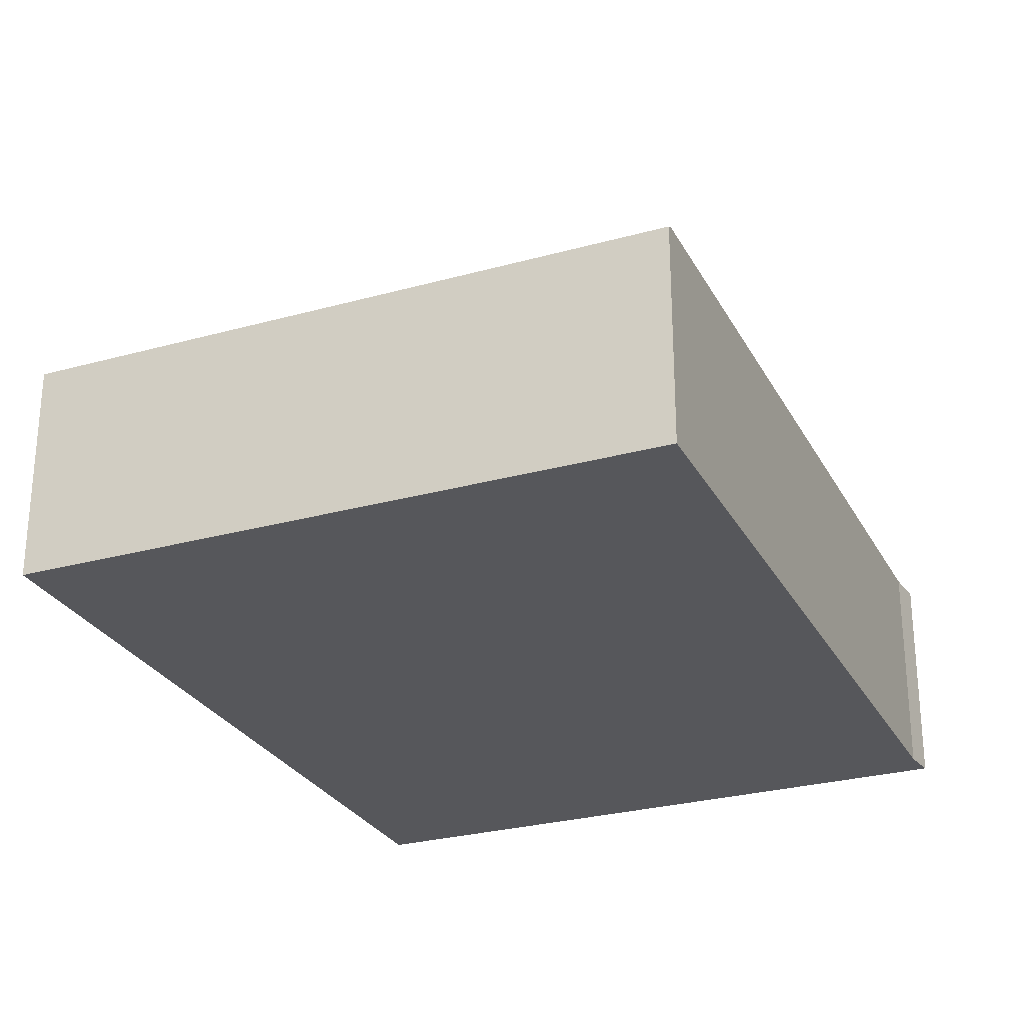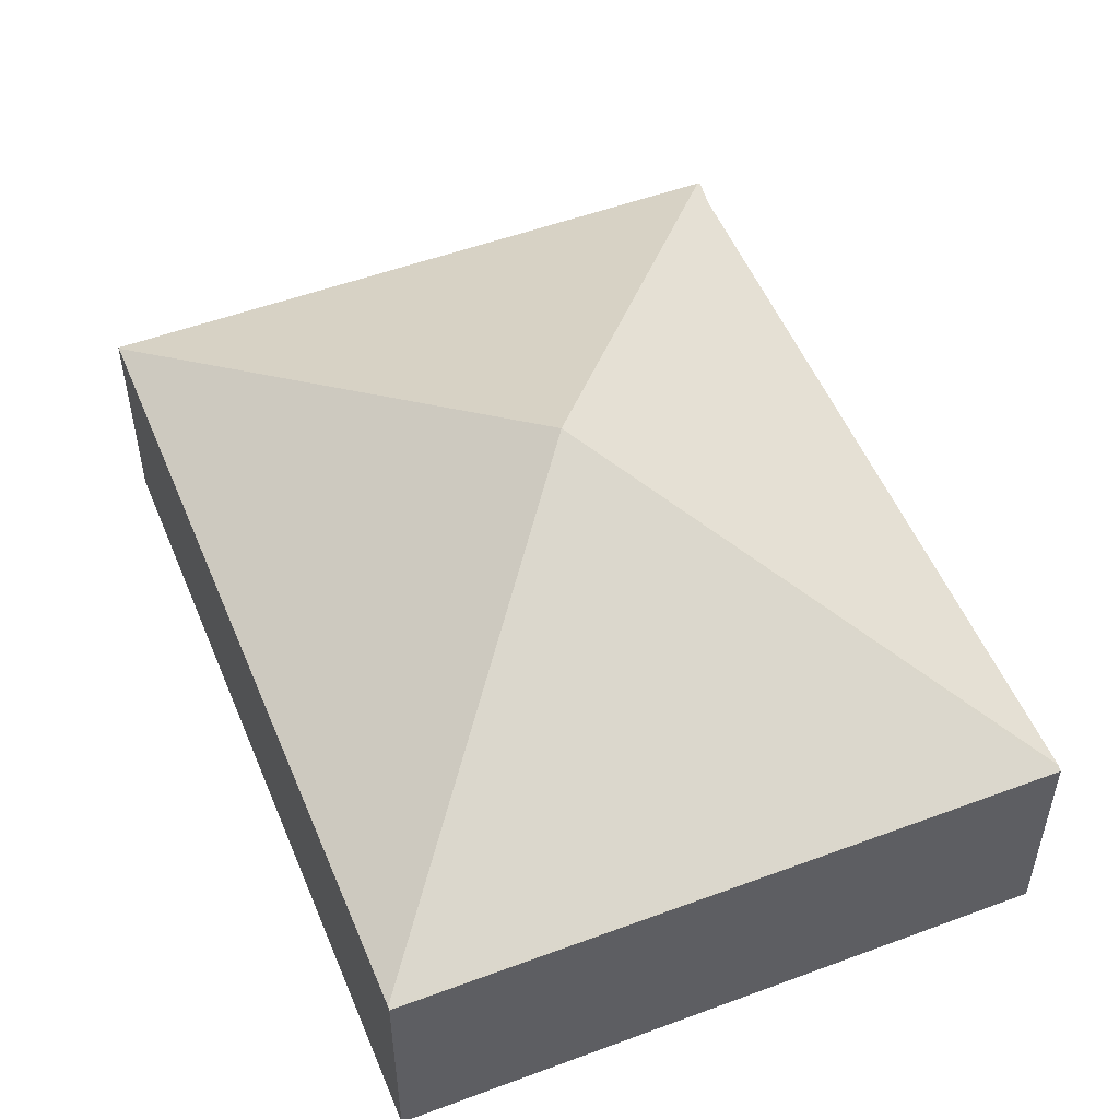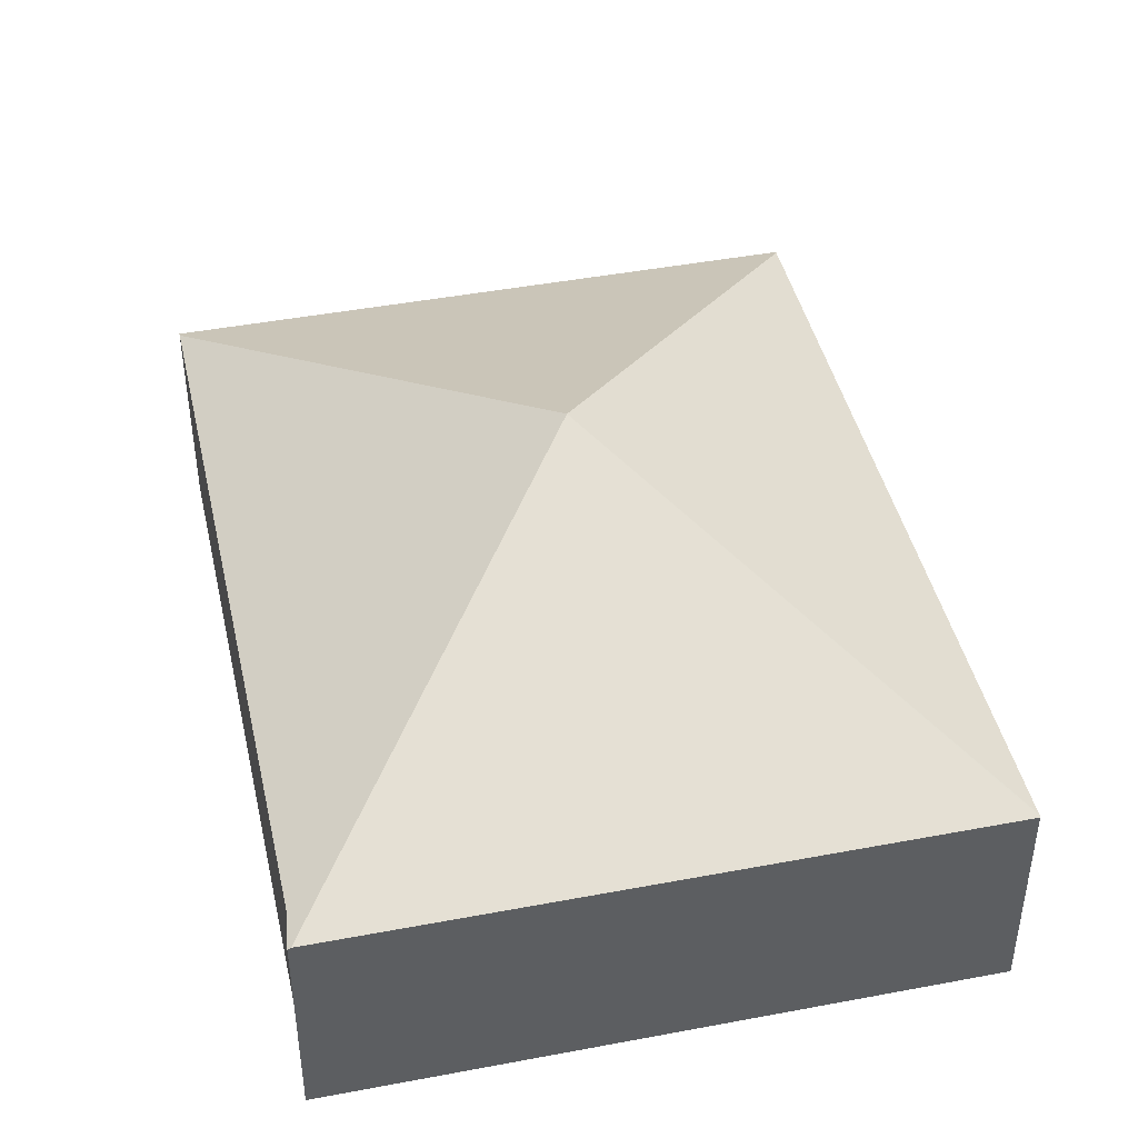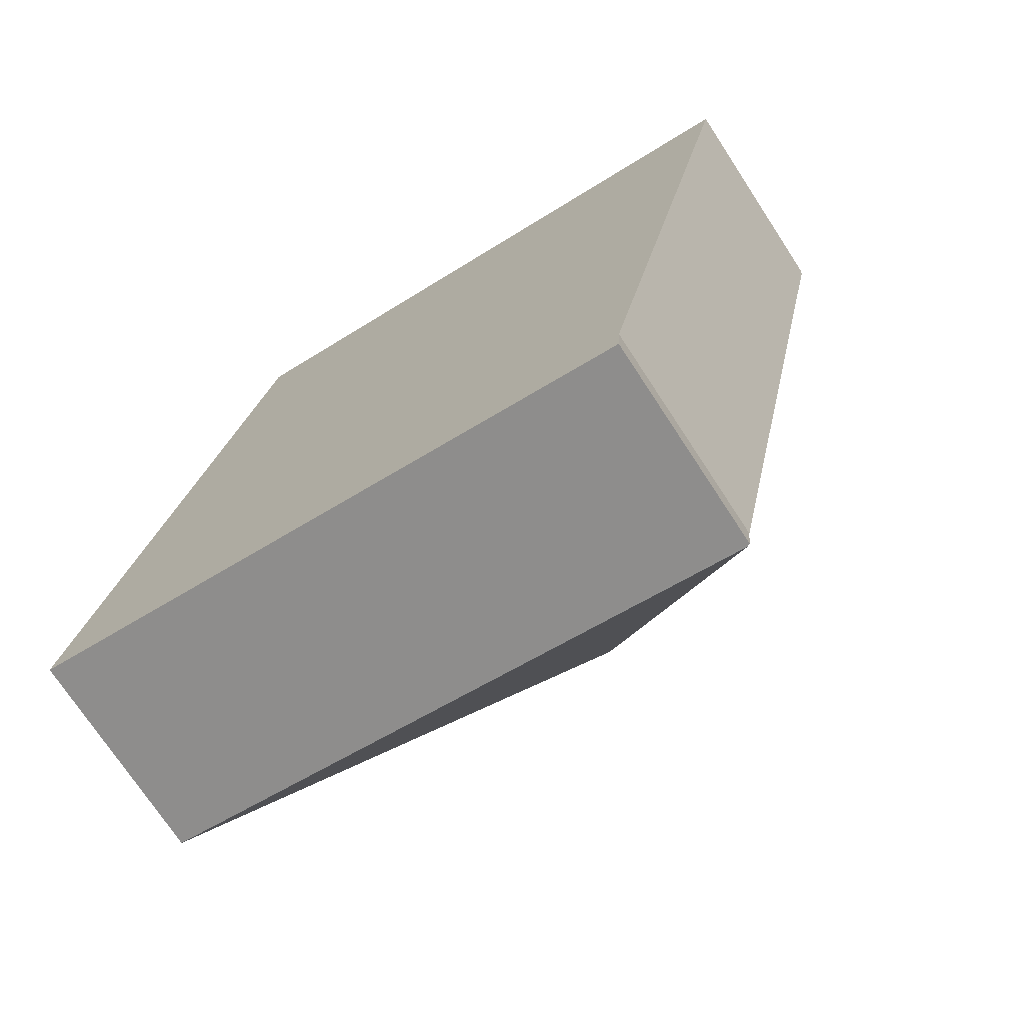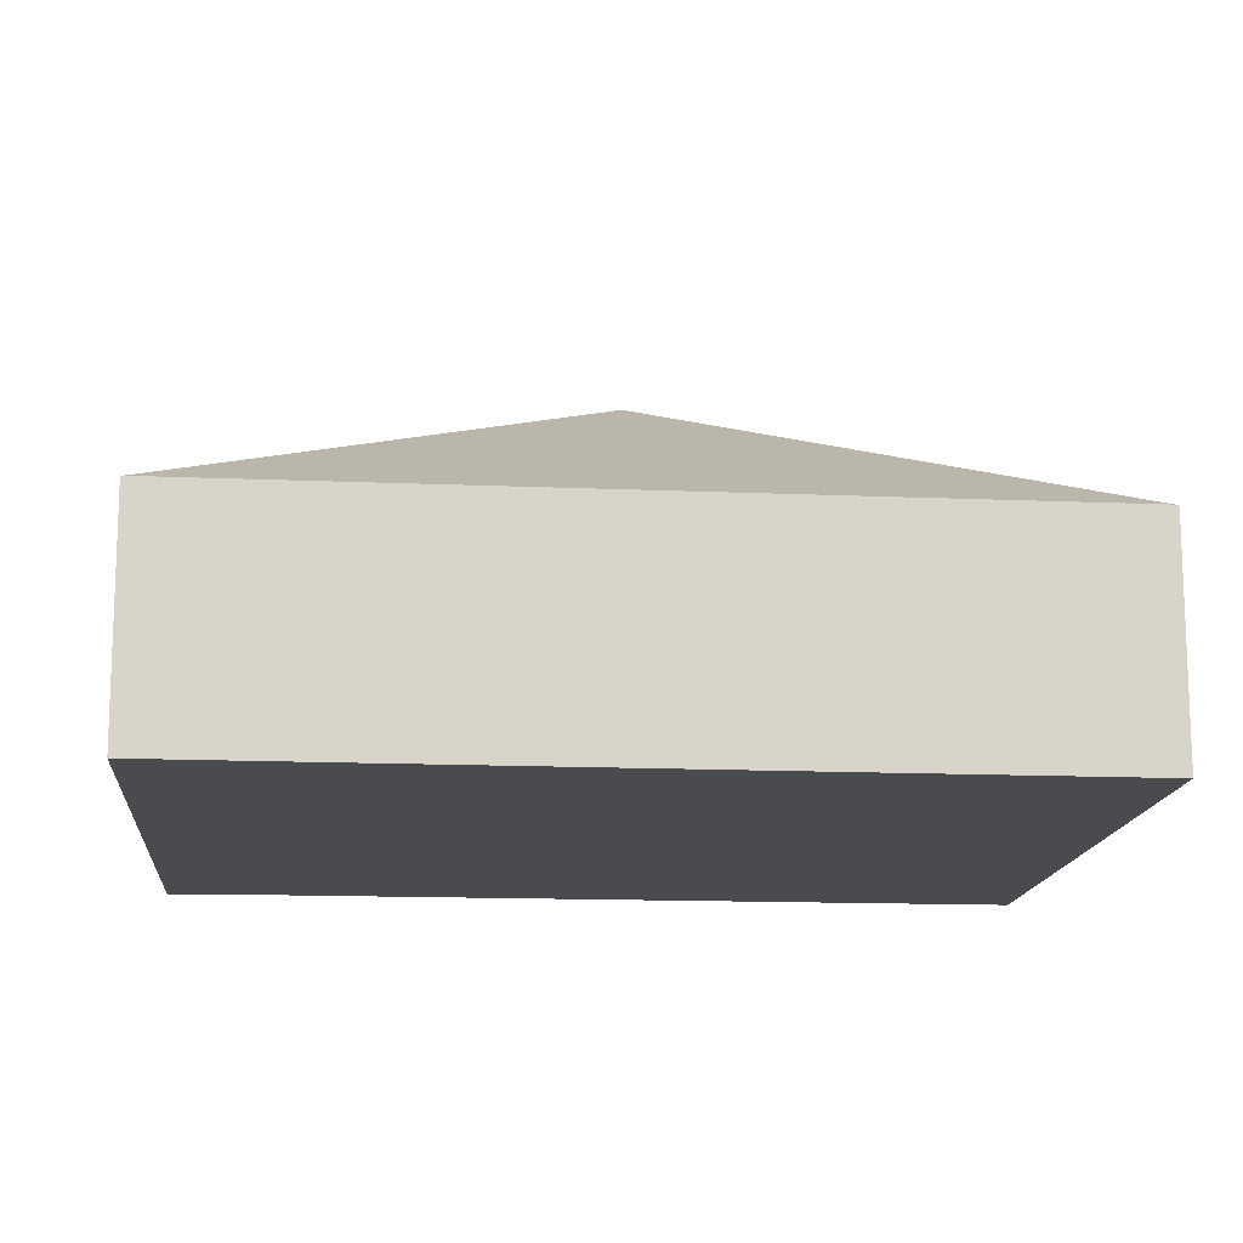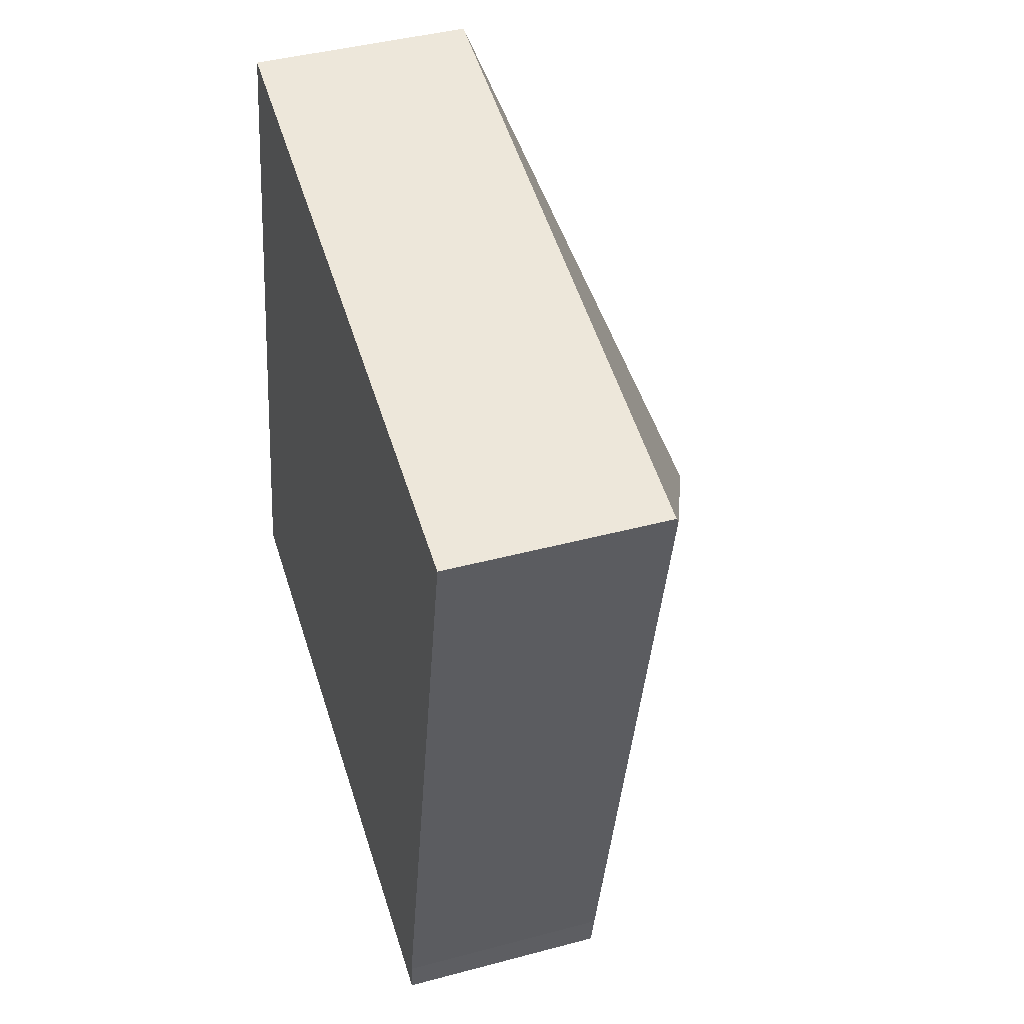
<metadata>
{"format":"obj","ext":"obj","renderer":"f3d","projection":"perspective","resolution":1024,"background":"white","views":[{"elev":-27.3,"azim":35.0,"up":"+Y"},{"elev":52.3,"azim":-10.0,"up":"+Y"},{"elev":44.2,"azim":179.3,"up":"+Y"},{"elev":-73.0,"azim":33.2,"up":"+Z"},{"elev":-14.3,"azim":-83.2,"up":"+Y"},{"elev":42.3,"azim":72.2,"up":"+Z"}]}
</metadata>
<code>
v  4.532 4.393 3.75
v  7.178 2.417 -1.493
v  7.143 2.436 -1.486
v  7.2 2.447 -1.119
v  9.009 2.468 7.435
v  0 2.436 1.492e-16
v  0.005 2.447 0.025
v  1.935 2.447 8.957
v  9.022 2.441 7.497
v  1.942 2.433 8.989
v  7.178 9.142e-17 -1.493
v  0 0 0
v  7.143 9.099e-17 -1.486
v  1.935 -5.485e-16 8.957
v  0.005 -1.531e-18 0.025
v  1.942 -5.504e-16 8.989
v  9.022 -4.591e-16 7.497
v  7.2 6.852e-17 -1.119
v  9.009 -4.553e-16 7.435
g defaultobject
f 1 2 3
f 2 1 4
f 4 1 5
f 6 1 3
f 1 6 7
f 7 8 1
f 9 8 10
f 8 9 1
f 1 9 5
f 2 6 3
f 6 2 11
f 6 11 12
f 12 11 13
f 6 8 7
f 8 6 12
f 8 12 14
f 14 12 15
f 14 10 8
f 10 14 16
f 10 17 9
f 17 10 16
f 18 2 4
f 2 18 11
f 9 4 5
f 4 9 17
f 4 17 18
f 18 17 19
f 14 17 16
f 17 14 15
f 17 15 19
f 19 15 18
f 18 15 12
f 18 12 13
f 18 13 11

</code>
